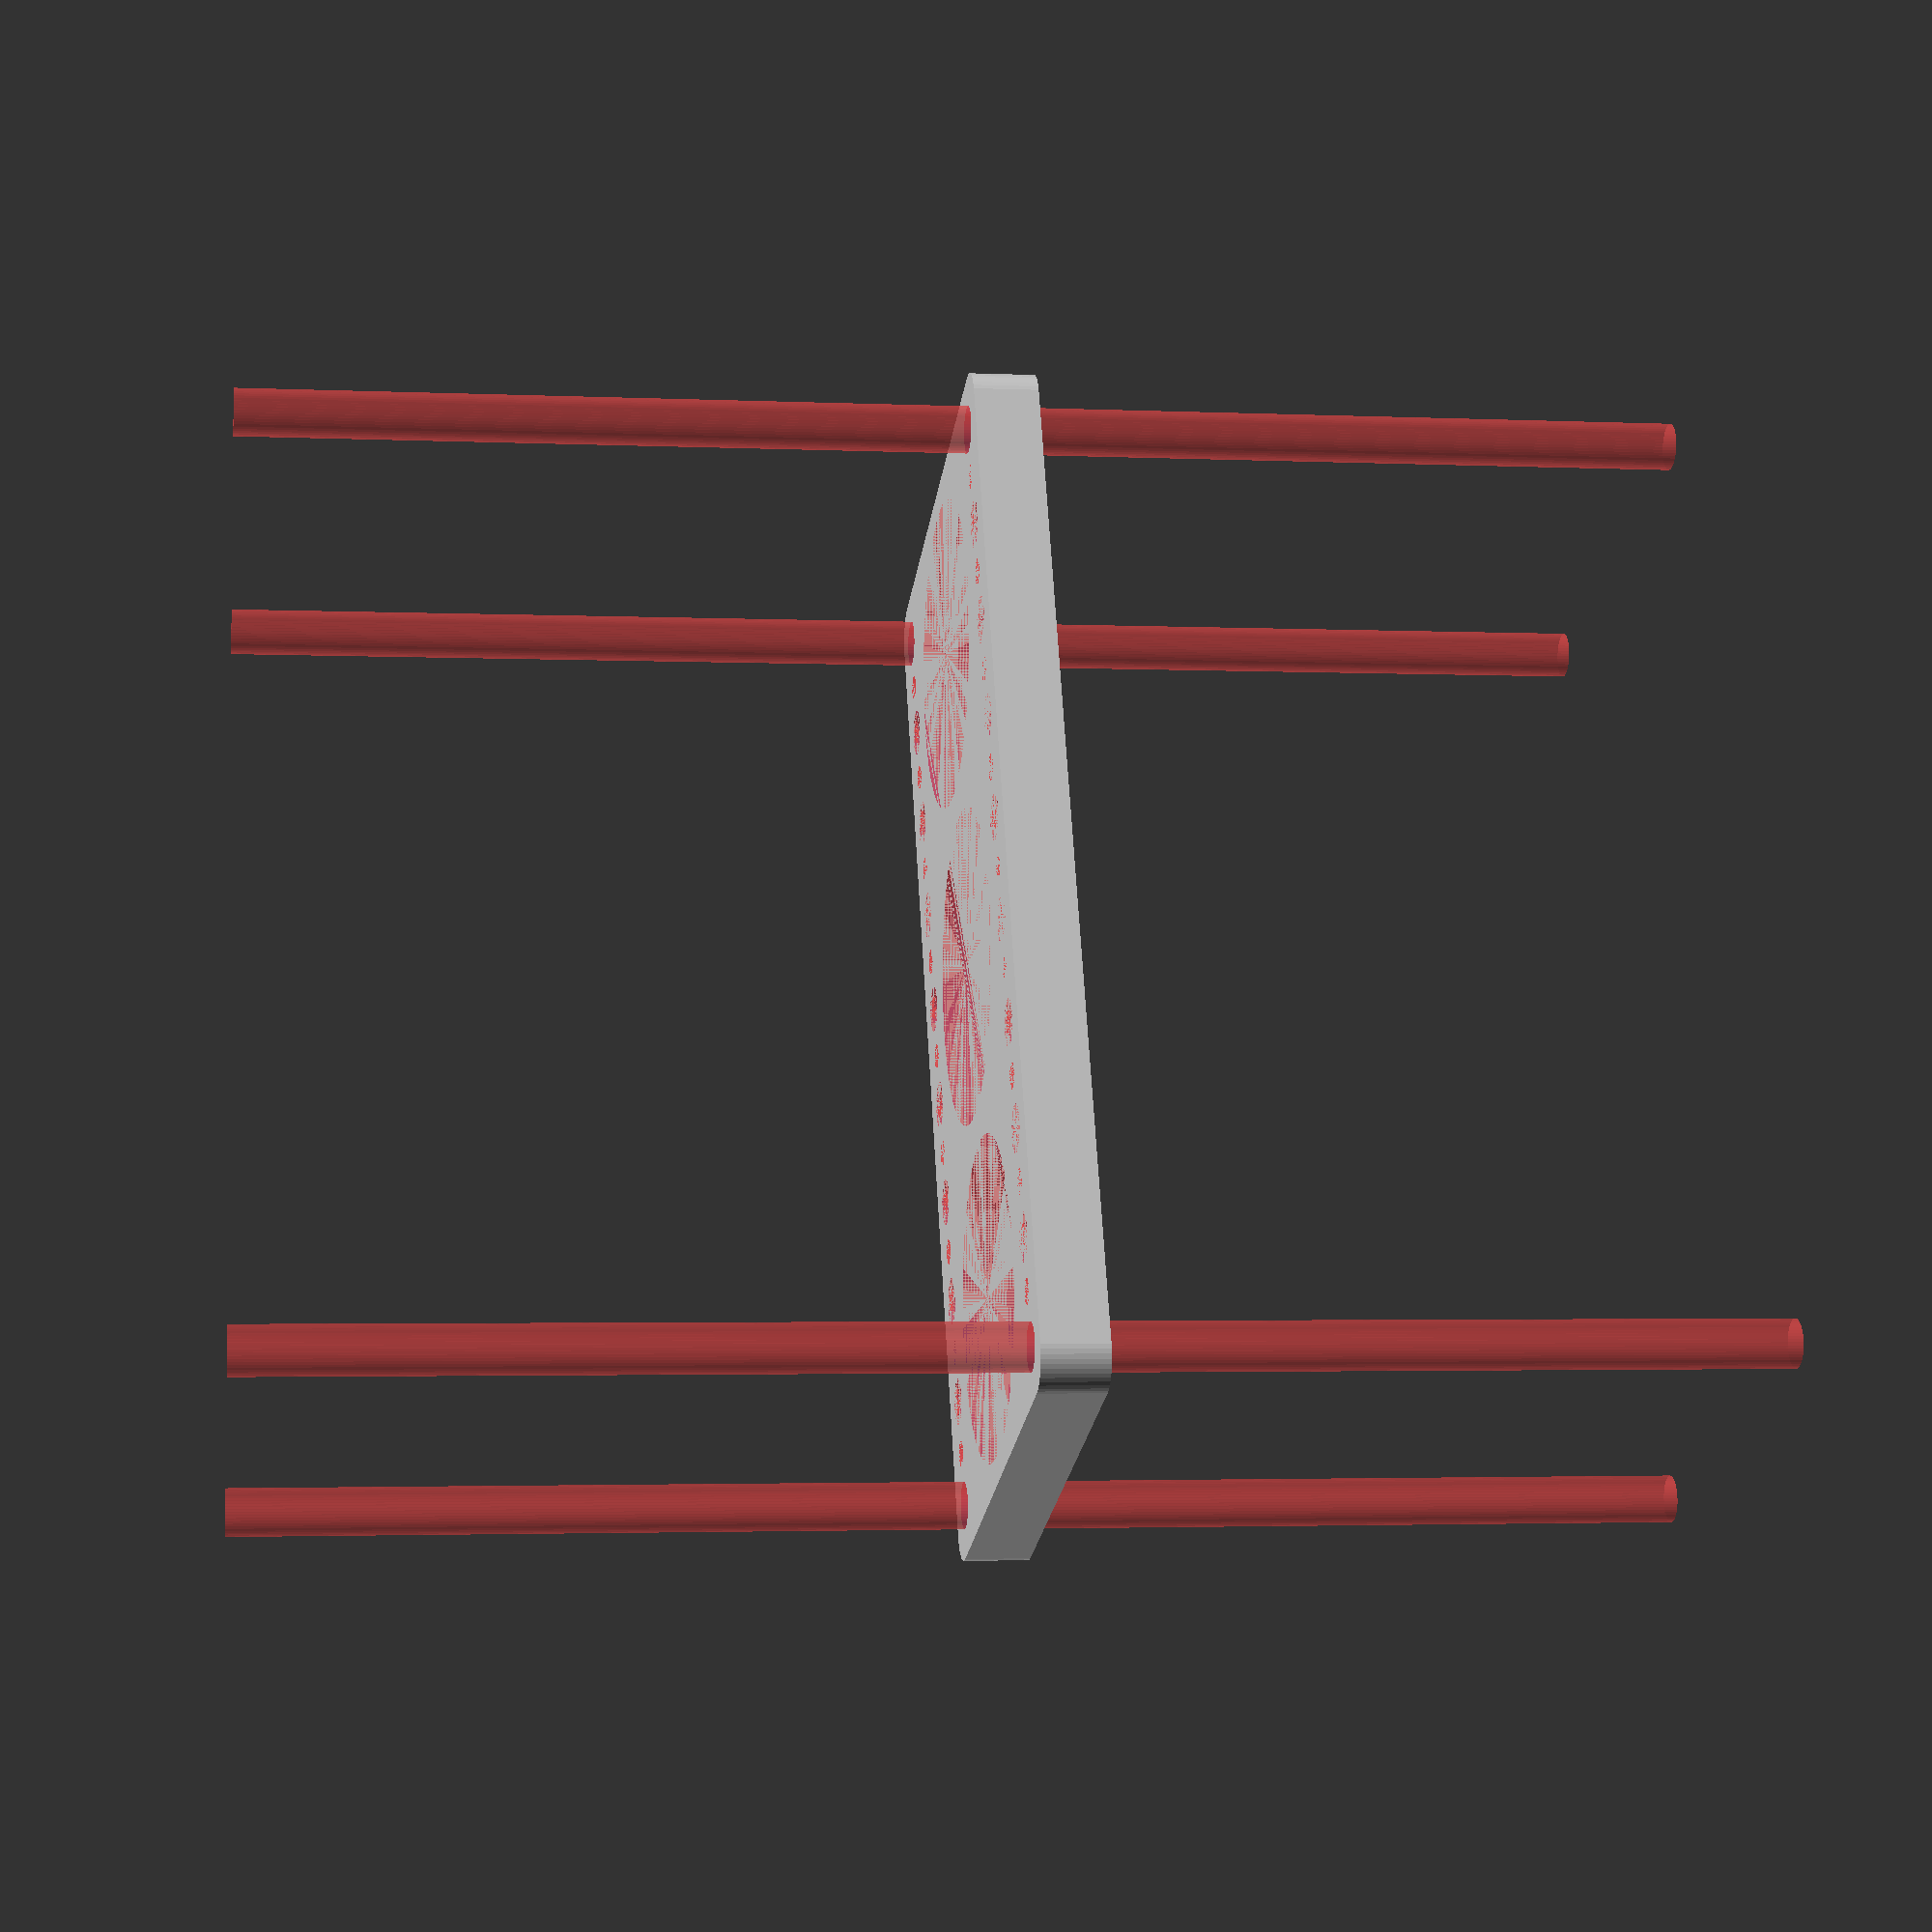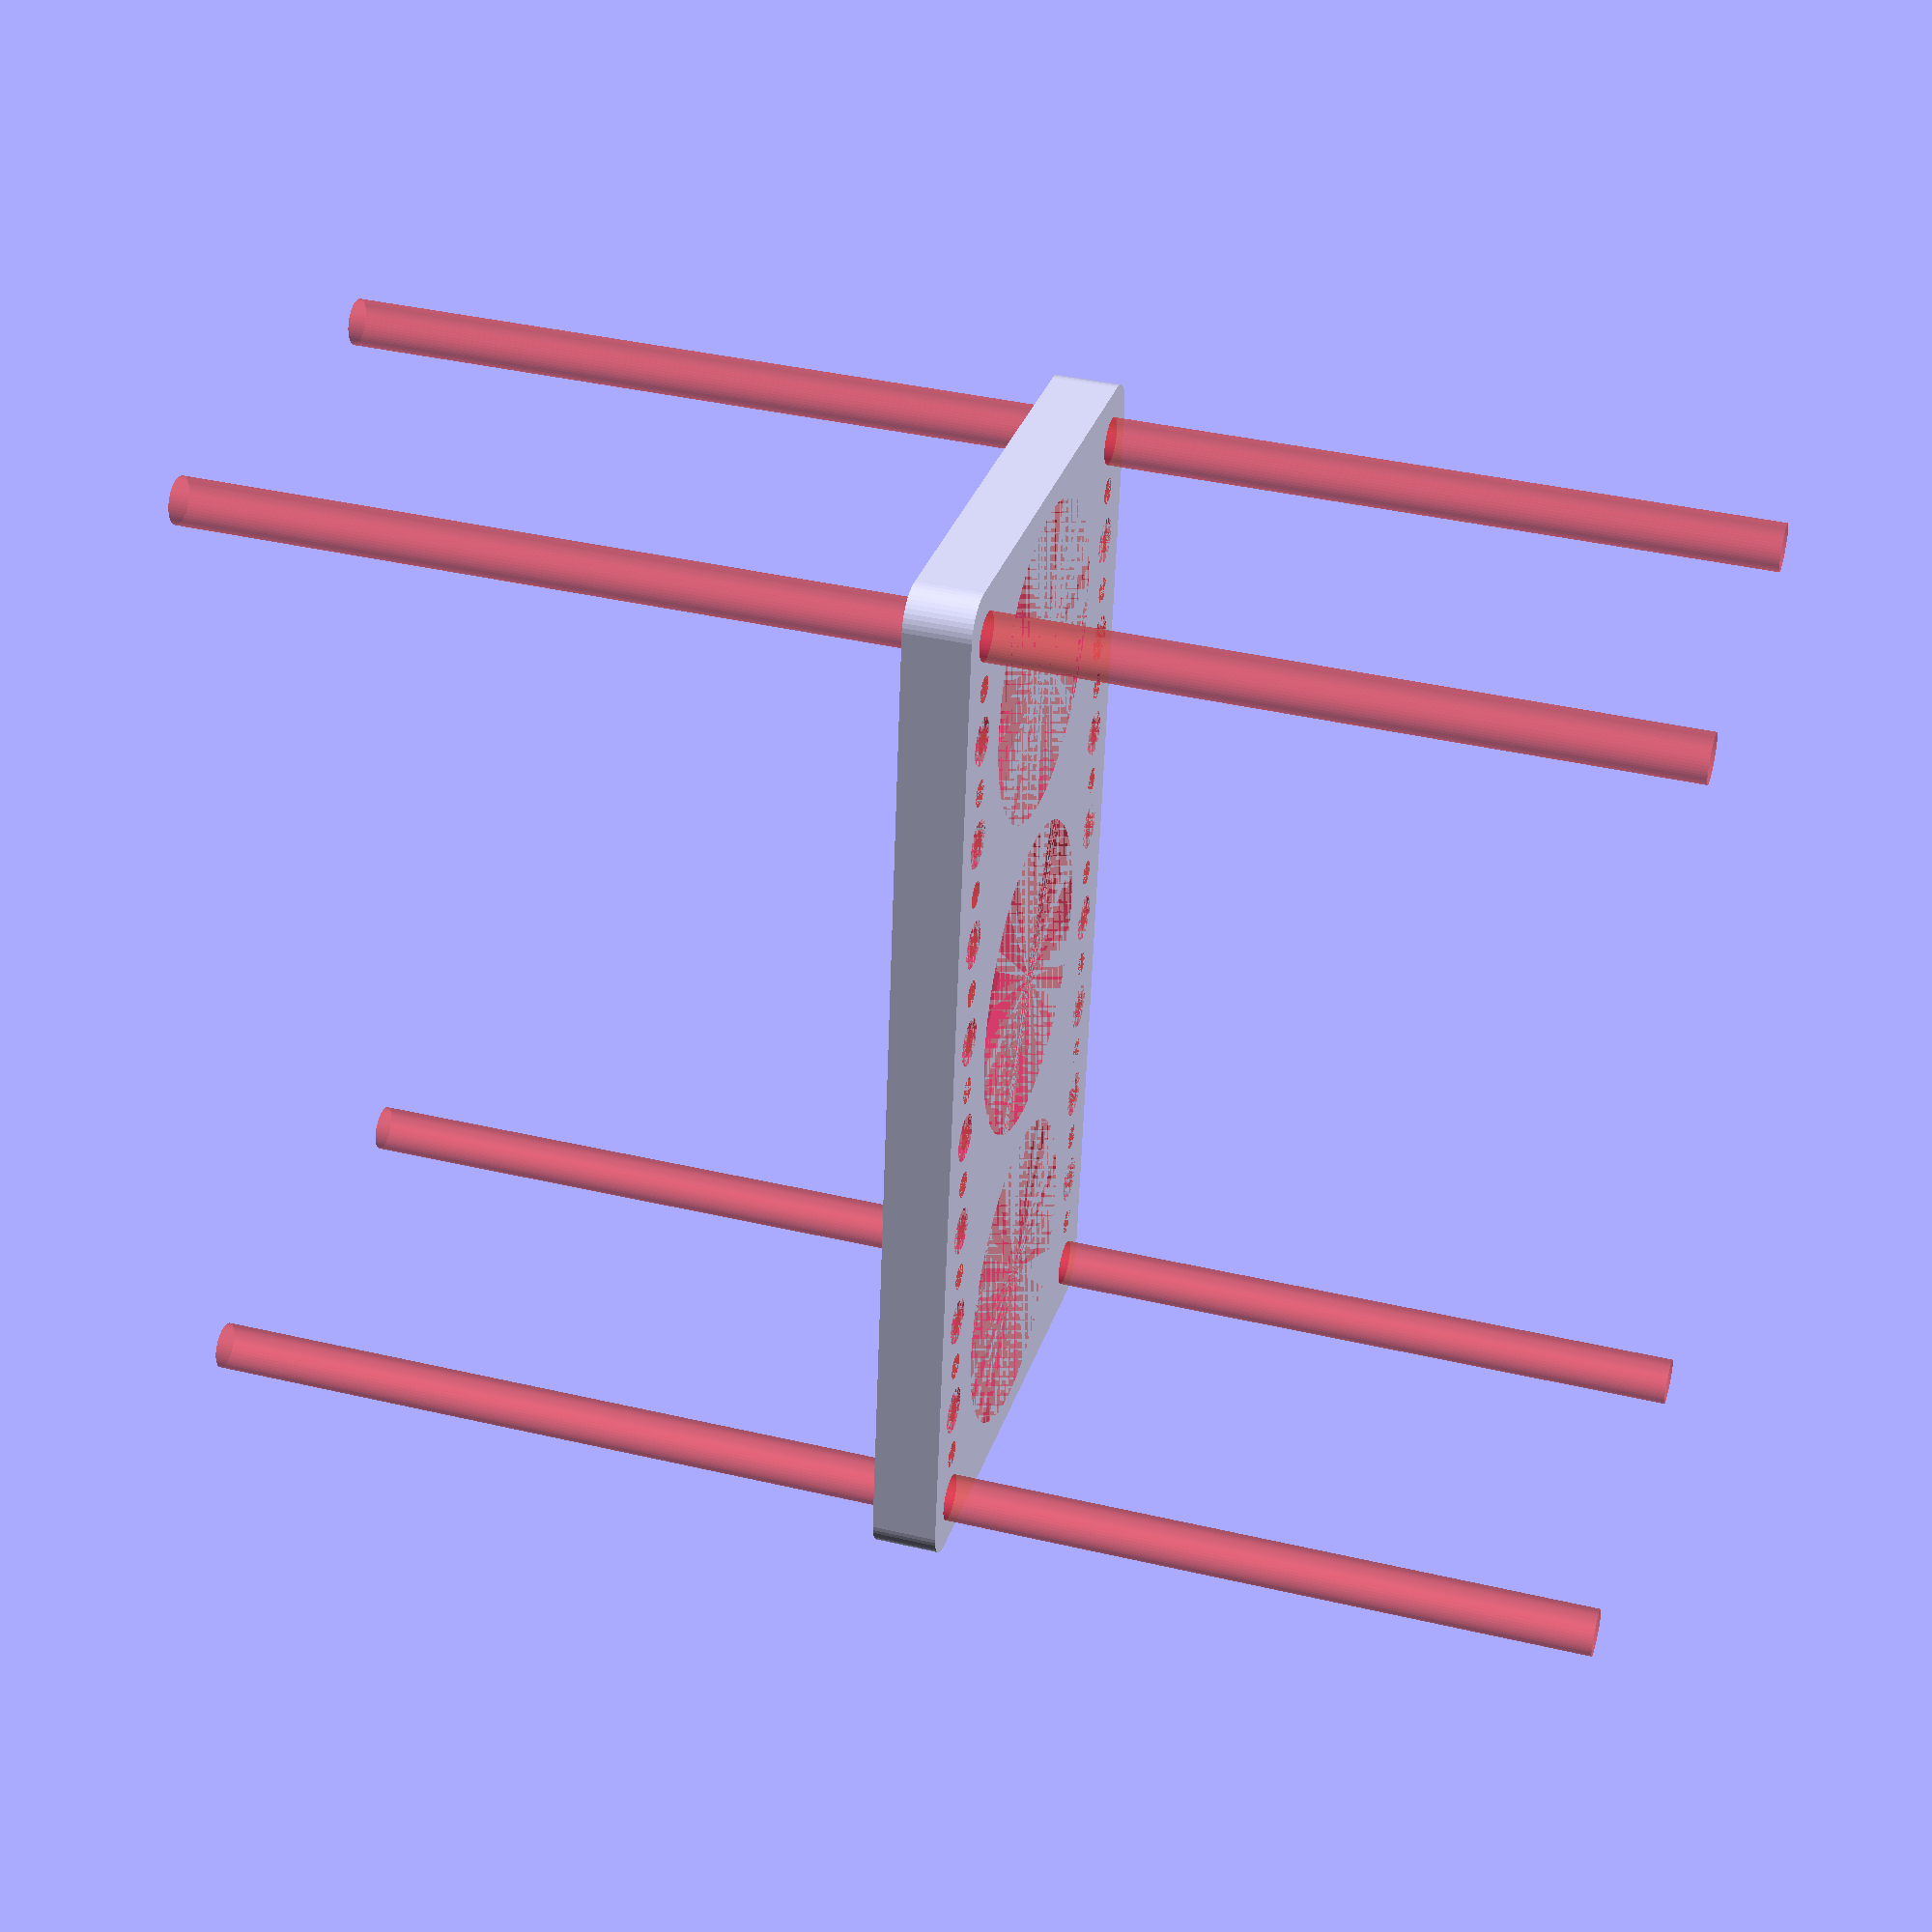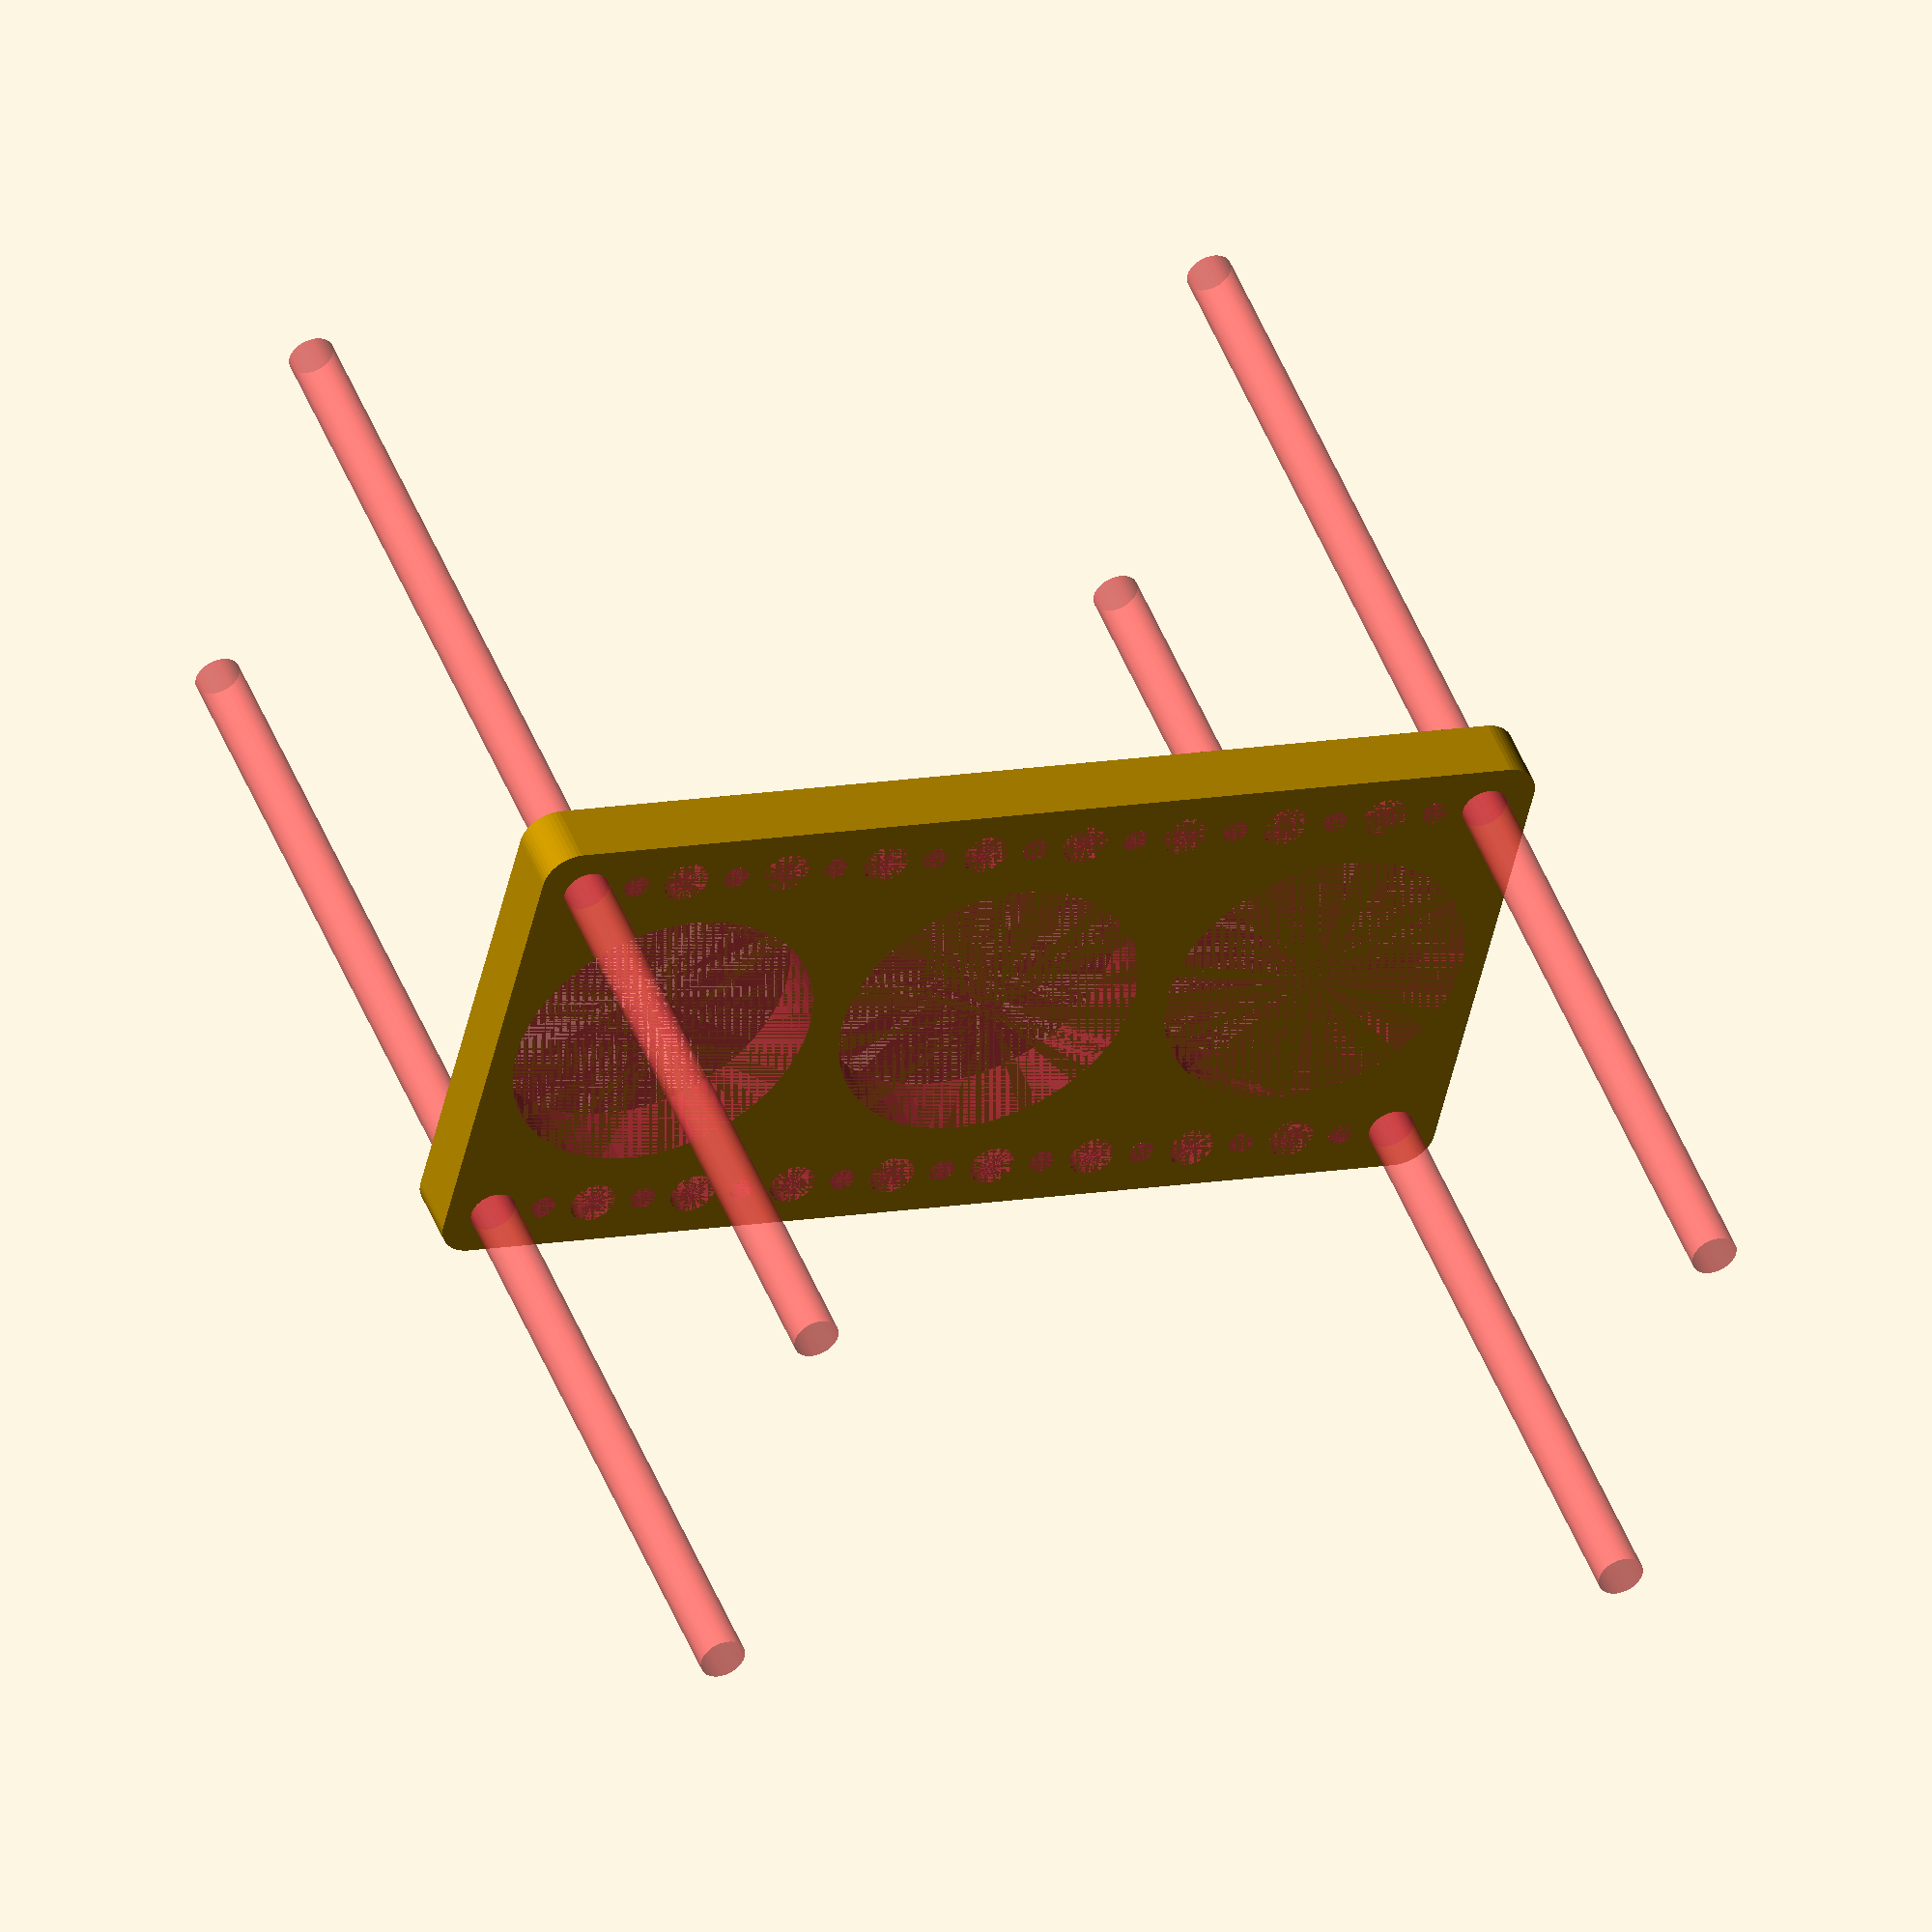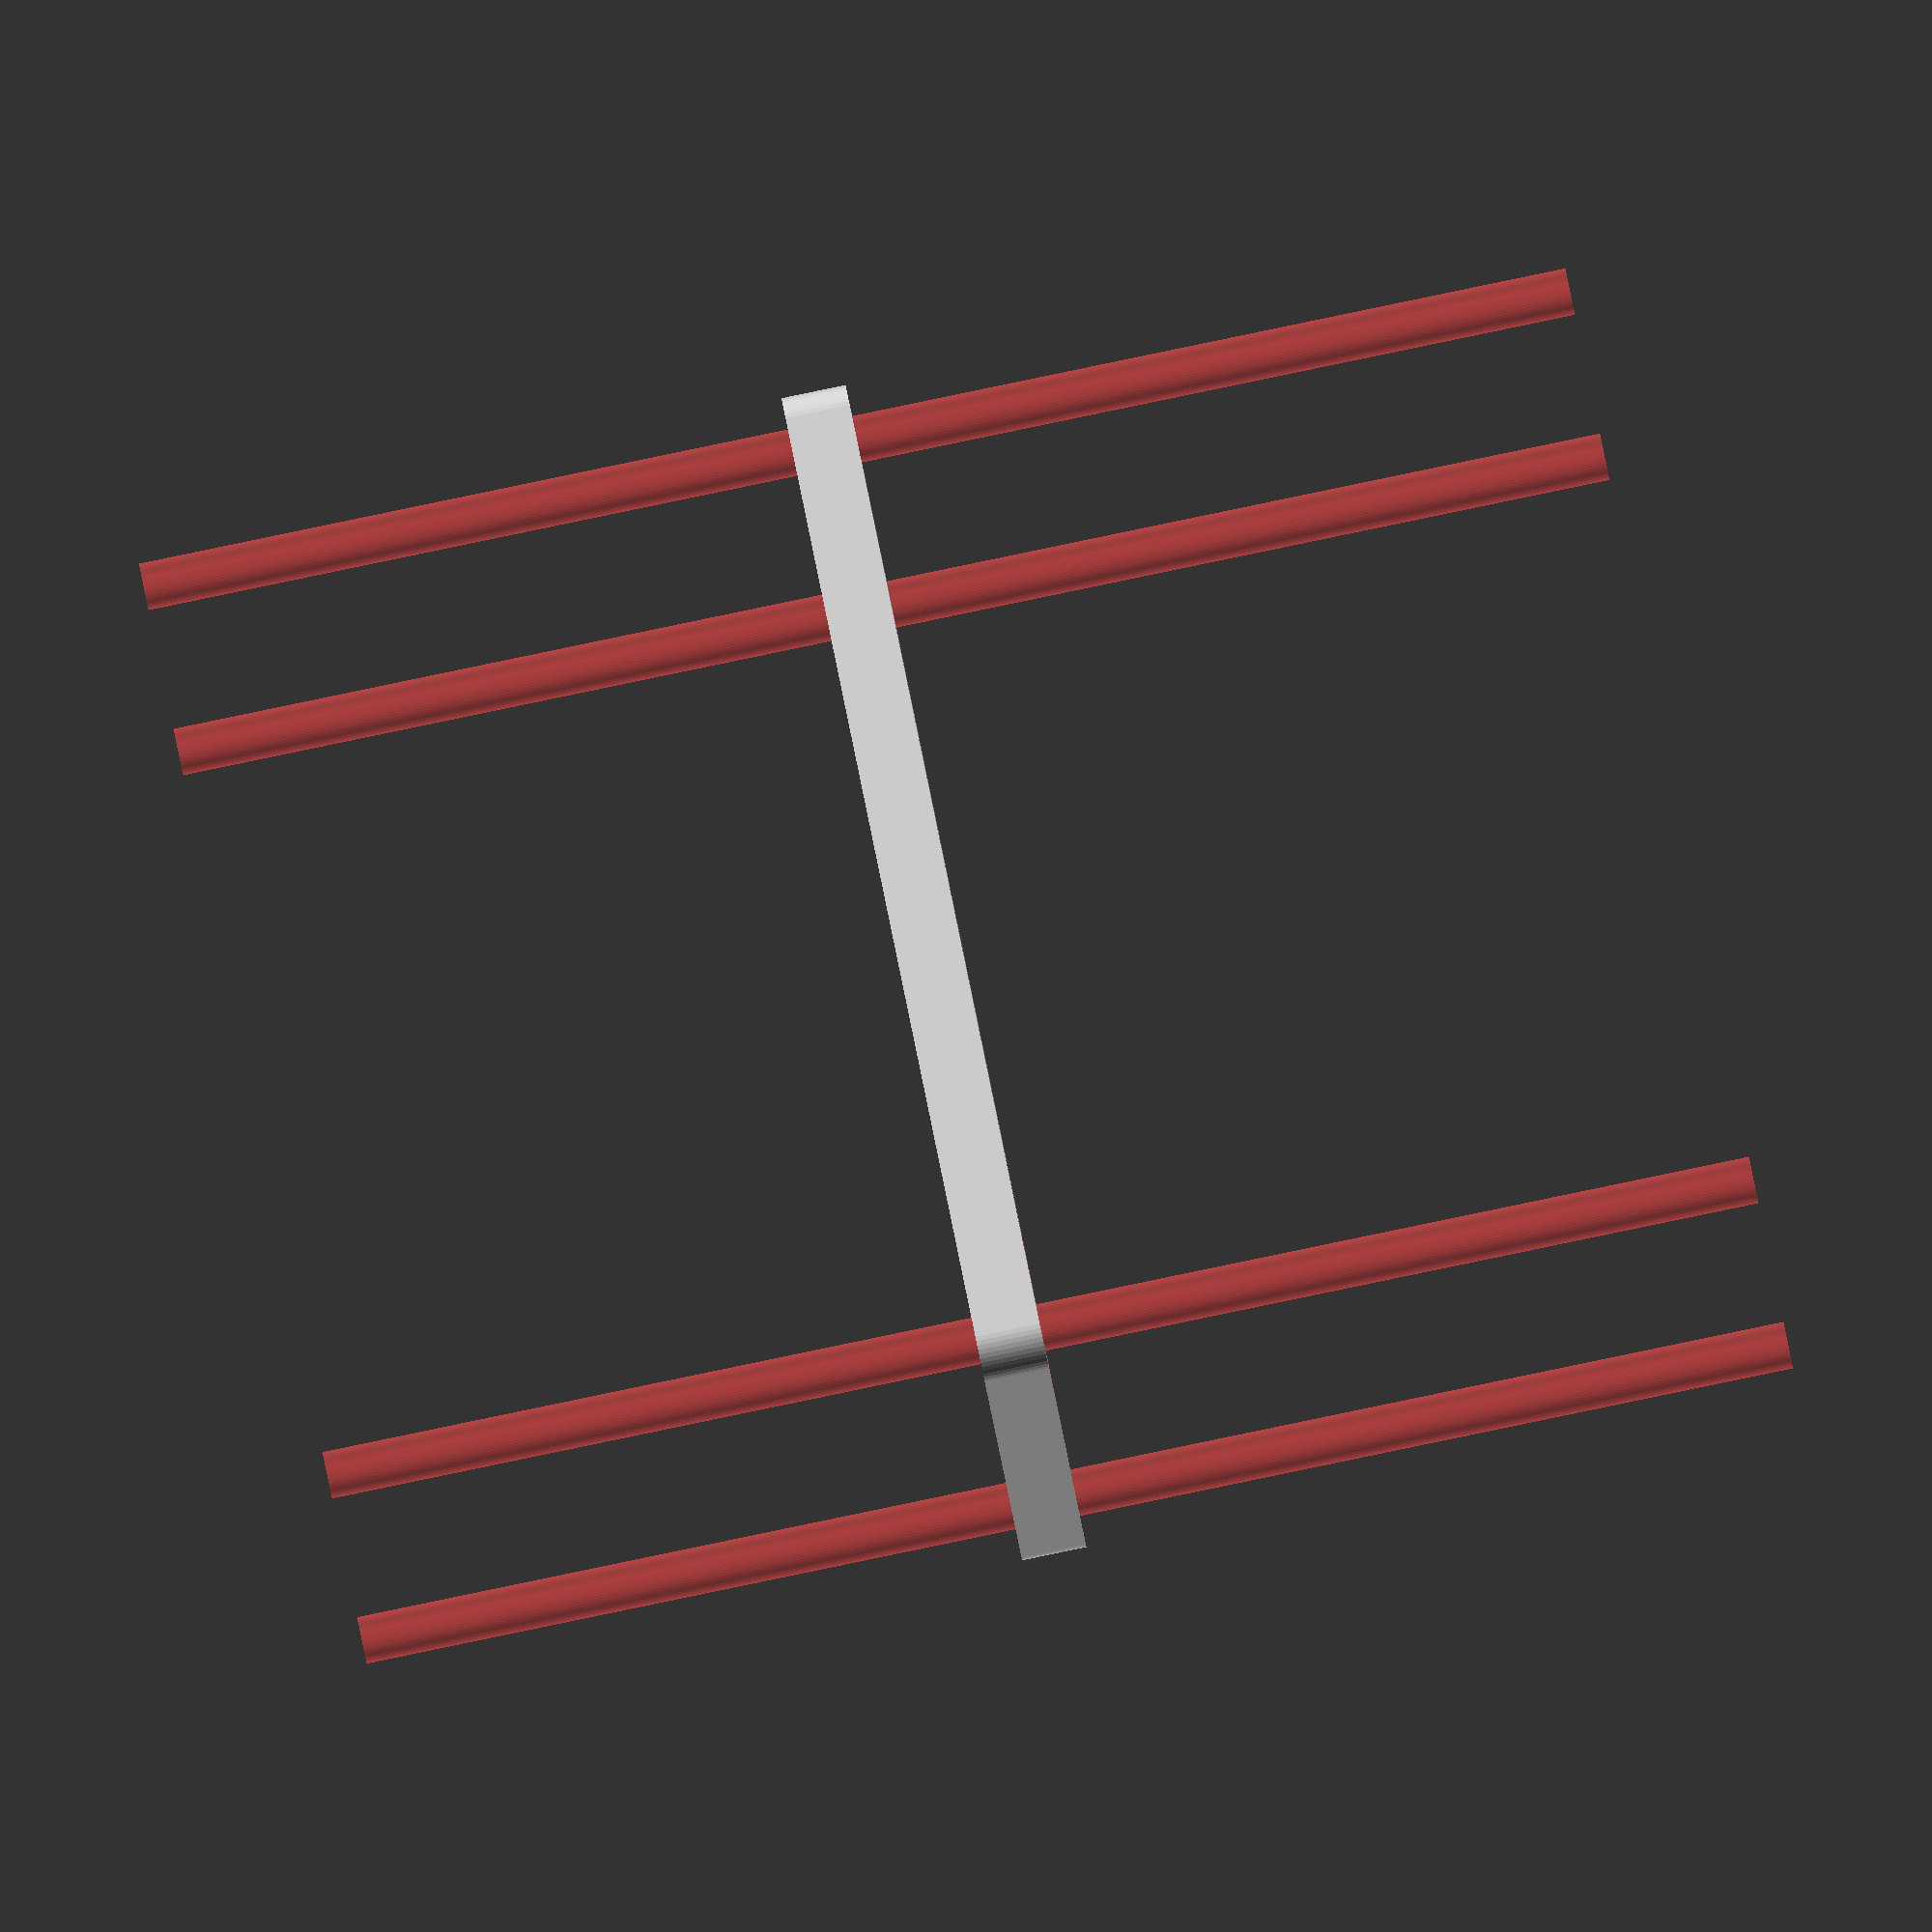
<openscad>
$fn = 50;


difference() {
	union() {
		hull() {
			translate(v = [-69.5000000000, 32.0000000000, 0]) {
				cylinder(h = 9, r = 5);
			}
			translate(v = [69.5000000000, 32.0000000000, 0]) {
				cylinder(h = 9, r = 5);
			}
			translate(v = [-69.5000000000, -32.0000000000, 0]) {
				cylinder(h = 9, r = 5);
			}
			translate(v = [69.5000000000, -32.0000000000, 0]) {
				cylinder(h = 9, r = 5);
			}
		}
	}
	union() {
		#translate(v = [-67.5000000000, 30.0000000000, 0]) {
			cylinder(h = 9, r = 3.2500000000);
		}
		#translate(v = [-52.5000000000, 30.0000000000, 0]) {
			cylinder(h = 9, r = 3.2500000000);
		}
		#translate(v = [-37.5000000000, 30.0000000000, 0]) {
			cylinder(h = 9, r = 3.2500000000);
		}
		#translate(v = [-22.5000000000, 30.0000000000, 0]) {
			cylinder(h = 9, r = 3.2500000000);
		}
		#translate(v = [-7.5000000000, 30.0000000000, 0]) {
			cylinder(h = 9, r = 3.2500000000);
		}
		#translate(v = [7.5000000000, 30.0000000000, 0]) {
			cylinder(h = 9, r = 3.2500000000);
		}
		#translate(v = [22.5000000000, 30.0000000000, 0]) {
			cylinder(h = 9, r = 3.2500000000);
		}
		#translate(v = [37.5000000000, 30.0000000000, 0]) {
			cylinder(h = 9, r = 3.2500000000);
		}
		#translate(v = [52.5000000000, 30.0000000000, 0]) {
			cylinder(h = 9, r = 3.2500000000);
		}
		#translate(v = [67.5000000000, 30.0000000000, 0]) {
			cylinder(h = 9, r = 3.2500000000);
		}
		#translate(v = [-67.5000000000, -30.0000000000, 0]) {
			cylinder(h = 9, r = 3.2500000000);
		}
		#translate(v = [-52.5000000000, -30.0000000000, 0]) {
			cylinder(h = 9, r = 3.2500000000);
		}
		#translate(v = [-37.5000000000, -30.0000000000, 0]) {
			cylinder(h = 9, r = 3.2500000000);
		}
		#translate(v = [-22.5000000000, -30.0000000000, 0]) {
			cylinder(h = 9, r = 3.2500000000);
		}
		#translate(v = [-7.5000000000, -30.0000000000, 0]) {
			cylinder(h = 9, r = 3.2500000000);
		}
		#translate(v = [7.5000000000, -30.0000000000, 0]) {
			cylinder(h = 9, r = 3.2500000000);
		}
		#translate(v = [22.5000000000, -30.0000000000, 0]) {
			cylinder(h = 9, r = 3.2500000000);
		}
		#translate(v = [37.5000000000, -30.0000000000, 0]) {
			cylinder(h = 9, r = 3.2500000000);
		}
		#translate(v = [52.5000000000, -30.0000000000, 0]) {
			cylinder(h = 9, r = 3.2500000000);
		}
		#translate(v = [67.5000000000, -30.0000000000, 0]) {
			cylinder(h = 9, r = 3.2500000000);
		}
		#translate(v = [-67.5000000000, -30.0000000000, -100.0000000000]) {
			cylinder(h = 200, r = 3.2500000000);
		}
		#translate(v = [-67.5000000000, 30.0000000000, -100.0000000000]) {
			cylinder(h = 200, r = 3.2500000000);
		}
		#translate(v = [67.5000000000, -30.0000000000, -100.0000000000]) {
			cylinder(h = 200, r = 3.2500000000);
		}
		#translate(v = [67.5000000000, 30.0000000000, -100.0000000000]) {
			cylinder(h = 200, r = 3.2500000000);
		}
		#translate(v = [-67.5000000000, 30.0000000000, 0]) {
			cylinder(h = 9, r = 1.8000000000);
		}
		#translate(v = [-60.0000000000, 30.0000000000, 0]) {
			cylinder(h = 9, r = 1.8000000000);
		}
		#translate(v = [-52.5000000000, 30.0000000000, 0]) {
			cylinder(h = 9, r = 1.8000000000);
		}
		#translate(v = [-45.0000000000, 30.0000000000, 0]) {
			cylinder(h = 9, r = 1.8000000000);
		}
		#translate(v = [-37.5000000000, 30.0000000000, 0]) {
			cylinder(h = 9, r = 1.8000000000);
		}
		#translate(v = [-30.0000000000, 30.0000000000, 0]) {
			cylinder(h = 9, r = 1.8000000000);
		}
		#translate(v = [-22.5000000000, 30.0000000000, 0]) {
			cylinder(h = 9, r = 1.8000000000);
		}
		#translate(v = [-15.0000000000, 30.0000000000, 0]) {
			cylinder(h = 9, r = 1.8000000000);
		}
		#translate(v = [-7.5000000000, 30.0000000000, 0]) {
			cylinder(h = 9, r = 1.8000000000);
		}
		#translate(v = [0.0000000000, 30.0000000000, 0]) {
			cylinder(h = 9, r = 1.8000000000);
		}
		#translate(v = [7.5000000000, 30.0000000000, 0]) {
			cylinder(h = 9, r = 1.8000000000);
		}
		#translate(v = [15.0000000000, 30.0000000000, 0]) {
			cylinder(h = 9, r = 1.8000000000);
		}
		#translate(v = [22.5000000000, 30.0000000000, 0]) {
			cylinder(h = 9, r = 1.8000000000);
		}
		#translate(v = [30.0000000000, 30.0000000000, 0]) {
			cylinder(h = 9, r = 1.8000000000);
		}
		#translate(v = [37.5000000000, 30.0000000000, 0]) {
			cylinder(h = 9, r = 1.8000000000);
		}
		#translate(v = [45.0000000000, 30.0000000000, 0]) {
			cylinder(h = 9, r = 1.8000000000);
		}
		#translate(v = [52.5000000000, 30.0000000000, 0]) {
			cylinder(h = 9, r = 1.8000000000);
		}
		#translate(v = [60.0000000000, 30.0000000000, 0]) {
			cylinder(h = 9, r = 1.8000000000);
		}
		#translate(v = [67.5000000000, 30.0000000000, 0]) {
			cylinder(h = 9, r = 1.8000000000);
		}
		#translate(v = [-67.5000000000, -30.0000000000, 0]) {
			cylinder(h = 9, r = 1.8000000000);
		}
		#translate(v = [-60.0000000000, -30.0000000000, 0]) {
			cylinder(h = 9, r = 1.8000000000);
		}
		#translate(v = [-52.5000000000, -30.0000000000, 0]) {
			cylinder(h = 9, r = 1.8000000000);
		}
		#translate(v = [-45.0000000000, -30.0000000000, 0]) {
			cylinder(h = 9, r = 1.8000000000);
		}
		#translate(v = [-37.5000000000, -30.0000000000, 0]) {
			cylinder(h = 9, r = 1.8000000000);
		}
		#translate(v = [-30.0000000000, -30.0000000000, 0]) {
			cylinder(h = 9, r = 1.8000000000);
		}
		#translate(v = [-22.5000000000, -30.0000000000, 0]) {
			cylinder(h = 9, r = 1.8000000000);
		}
		#translate(v = [-15.0000000000, -30.0000000000, 0]) {
			cylinder(h = 9, r = 1.8000000000);
		}
		#translate(v = [-7.5000000000, -30.0000000000, 0]) {
			cylinder(h = 9, r = 1.8000000000);
		}
		#translate(v = [0.0000000000, -30.0000000000, 0]) {
			cylinder(h = 9, r = 1.8000000000);
		}
		#translate(v = [7.5000000000, -30.0000000000, 0]) {
			cylinder(h = 9, r = 1.8000000000);
		}
		#translate(v = [15.0000000000, -30.0000000000, 0]) {
			cylinder(h = 9, r = 1.8000000000);
		}
		#translate(v = [22.5000000000, -30.0000000000, 0]) {
			cylinder(h = 9, r = 1.8000000000);
		}
		#translate(v = [30.0000000000, -30.0000000000, 0]) {
			cylinder(h = 9, r = 1.8000000000);
		}
		#translate(v = [37.5000000000, -30.0000000000, 0]) {
			cylinder(h = 9, r = 1.8000000000);
		}
		#translate(v = [45.0000000000, -30.0000000000, 0]) {
			cylinder(h = 9, r = 1.8000000000);
		}
		#translate(v = [52.5000000000, -30.0000000000, 0]) {
			cylinder(h = 9, r = 1.8000000000);
		}
		#translate(v = [60.0000000000, -30.0000000000, 0]) {
			cylinder(h = 9, r = 1.8000000000);
		}
		#translate(v = [67.5000000000, -30.0000000000, 0]) {
			cylinder(h = 9, r = 1.8000000000);
		}
		#translate(v = [-67.5000000000, 30.0000000000, 0]) {
			cylinder(h = 9, r = 1.8000000000);
		}
		#translate(v = [-60.0000000000, 30.0000000000, 0]) {
			cylinder(h = 9, r = 1.8000000000);
		}
		#translate(v = [-52.5000000000, 30.0000000000, 0]) {
			cylinder(h = 9, r = 1.8000000000);
		}
		#translate(v = [-45.0000000000, 30.0000000000, 0]) {
			cylinder(h = 9, r = 1.8000000000);
		}
		#translate(v = [-37.5000000000, 30.0000000000, 0]) {
			cylinder(h = 9, r = 1.8000000000);
		}
		#translate(v = [-30.0000000000, 30.0000000000, 0]) {
			cylinder(h = 9, r = 1.8000000000);
		}
		#translate(v = [-22.5000000000, 30.0000000000, 0]) {
			cylinder(h = 9, r = 1.8000000000);
		}
		#translate(v = [-15.0000000000, 30.0000000000, 0]) {
			cylinder(h = 9, r = 1.8000000000);
		}
		#translate(v = [-7.5000000000, 30.0000000000, 0]) {
			cylinder(h = 9, r = 1.8000000000);
		}
		#translate(v = [0.0000000000, 30.0000000000, 0]) {
			cylinder(h = 9, r = 1.8000000000);
		}
		#translate(v = [7.5000000000, 30.0000000000, 0]) {
			cylinder(h = 9, r = 1.8000000000);
		}
		#translate(v = [15.0000000000, 30.0000000000, 0]) {
			cylinder(h = 9, r = 1.8000000000);
		}
		#translate(v = [22.5000000000, 30.0000000000, 0]) {
			cylinder(h = 9, r = 1.8000000000);
		}
		#translate(v = [30.0000000000, 30.0000000000, 0]) {
			cylinder(h = 9, r = 1.8000000000);
		}
		#translate(v = [37.5000000000, 30.0000000000, 0]) {
			cylinder(h = 9, r = 1.8000000000);
		}
		#translate(v = [45.0000000000, 30.0000000000, 0]) {
			cylinder(h = 9, r = 1.8000000000);
		}
		#translate(v = [52.5000000000, 30.0000000000, 0]) {
			cylinder(h = 9, r = 1.8000000000);
		}
		#translate(v = [60.0000000000, 30.0000000000, 0]) {
			cylinder(h = 9, r = 1.8000000000);
		}
		#translate(v = [67.5000000000, 30.0000000000, 0]) {
			cylinder(h = 9, r = 1.8000000000);
		}
		#translate(v = [-67.5000000000, -30.0000000000, 0]) {
			cylinder(h = 9, r = 1.8000000000);
		}
		#translate(v = [-60.0000000000, -30.0000000000, 0]) {
			cylinder(h = 9, r = 1.8000000000);
		}
		#translate(v = [-52.5000000000, -30.0000000000, 0]) {
			cylinder(h = 9, r = 1.8000000000);
		}
		#translate(v = [-45.0000000000, -30.0000000000, 0]) {
			cylinder(h = 9, r = 1.8000000000);
		}
		#translate(v = [-37.5000000000, -30.0000000000, 0]) {
			cylinder(h = 9, r = 1.8000000000);
		}
		#translate(v = [-30.0000000000, -30.0000000000, 0]) {
			cylinder(h = 9, r = 1.8000000000);
		}
		#translate(v = [-22.5000000000, -30.0000000000, 0]) {
			cylinder(h = 9, r = 1.8000000000);
		}
		#translate(v = [-15.0000000000, -30.0000000000, 0]) {
			cylinder(h = 9, r = 1.8000000000);
		}
		#translate(v = [-7.5000000000, -30.0000000000, 0]) {
			cylinder(h = 9, r = 1.8000000000);
		}
		#translate(v = [0.0000000000, -30.0000000000, 0]) {
			cylinder(h = 9, r = 1.8000000000);
		}
		#translate(v = [7.5000000000, -30.0000000000, 0]) {
			cylinder(h = 9, r = 1.8000000000);
		}
		#translate(v = [15.0000000000, -30.0000000000, 0]) {
			cylinder(h = 9, r = 1.8000000000);
		}
		#translate(v = [22.5000000000, -30.0000000000, 0]) {
			cylinder(h = 9, r = 1.8000000000);
		}
		#translate(v = [30.0000000000, -30.0000000000, 0]) {
			cylinder(h = 9, r = 1.8000000000);
		}
		#translate(v = [37.5000000000, -30.0000000000, 0]) {
			cylinder(h = 9, r = 1.8000000000);
		}
		#translate(v = [45.0000000000, -30.0000000000, 0]) {
			cylinder(h = 9, r = 1.8000000000);
		}
		#translate(v = [52.5000000000, -30.0000000000, 0]) {
			cylinder(h = 9, r = 1.8000000000);
		}
		#translate(v = [60.0000000000, -30.0000000000, 0]) {
			cylinder(h = 9, r = 1.8000000000);
		}
		#translate(v = [67.5000000000, -30.0000000000, 0]) {
			cylinder(h = 9, r = 1.8000000000);
		}
		#translate(v = [-67.5000000000, 30.0000000000, 0]) {
			cylinder(h = 9, r = 1.8000000000);
		}
		#translate(v = [-60.0000000000, 30.0000000000, 0]) {
			cylinder(h = 9, r = 1.8000000000);
		}
		#translate(v = [-52.5000000000, 30.0000000000, 0]) {
			cylinder(h = 9, r = 1.8000000000);
		}
		#translate(v = [-45.0000000000, 30.0000000000, 0]) {
			cylinder(h = 9, r = 1.8000000000);
		}
		#translate(v = [-37.5000000000, 30.0000000000, 0]) {
			cylinder(h = 9, r = 1.8000000000);
		}
		#translate(v = [-30.0000000000, 30.0000000000, 0]) {
			cylinder(h = 9, r = 1.8000000000);
		}
		#translate(v = [-22.5000000000, 30.0000000000, 0]) {
			cylinder(h = 9, r = 1.8000000000);
		}
		#translate(v = [-15.0000000000, 30.0000000000, 0]) {
			cylinder(h = 9, r = 1.8000000000);
		}
		#translate(v = [-7.5000000000, 30.0000000000, 0]) {
			cylinder(h = 9, r = 1.8000000000);
		}
		#translate(v = [0.0000000000, 30.0000000000, 0]) {
			cylinder(h = 9, r = 1.8000000000);
		}
		#translate(v = [7.5000000000, 30.0000000000, 0]) {
			cylinder(h = 9, r = 1.8000000000);
		}
		#translate(v = [15.0000000000, 30.0000000000, 0]) {
			cylinder(h = 9, r = 1.8000000000);
		}
		#translate(v = [22.5000000000, 30.0000000000, 0]) {
			cylinder(h = 9, r = 1.8000000000);
		}
		#translate(v = [30.0000000000, 30.0000000000, 0]) {
			cylinder(h = 9, r = 1.8000000000);
		}
		#translate(v = [37.5000000000, 30.0000000000, 0]) {
			cylinder(h = 9, r = 1.8000000000);
		}
		#translate(v = [45.0000000000, 30.0000000000, 0]) {
			cylinder(h = 9, r = 1.8000000000);
		}
		#translate(v = [52.5000000000, 30.0000000000, 0]) {
			cylinder(h = 9, r = 1.8000000000);
		}
		#translate(v = [60.0000000000, 30.0000000000, 0]) {
			cylinder(h = 9, r = 1.8000000000);
		}
		#translate(v = [67.5000000000, 30.0000000000, 0]) {
			cylinder(h = 9, r = 1.8000000000);
		}
		#translate(v = [-67.5000000000, -30.0000000000, 0]) {
			cylinder(h = 9, r = 1.8000000000);
		}
		#translate(v = [-60.0000000000, -30.0000000000, 0]) {
			cylinder(h = 9, r = 1.8000000000);
		}
		#translate(v = [-52.5000000000, -30.0000000000, 0]) {
			cylinder(h = 9, r = 1.8000000000);
		}
		#translate(v = [-45.0000000000, -30.0000000000, 0]) {
			cylinder(h = 9, r = 1.8000000000);
		}
		#translate(v = [-37.5000000000, -30.0000000000, 0]) {
			cylinder(h = 9, r = 1.8000000000);
		}
		#translate(v = [-30.0000000000, -30.0000000000, 0]) {
			cylinder(h = 9, r = 1.8000000000);
		}
		#translate(v = [-22.5000000000, -30.0000000000, 0]) {
			cylinder(h = 9, r = 1.8000000000);
		}
		#translate(v = [-15.0000000000, -30.0000000000, 0]) {
			cylinder(h = 9, r = 1.8000000000);
		}
		#translate(v = [-7.5000000000, -30.0000000000, 0]) {
			cylinder(h = 9, r = 1.8000000000);
		}
		#translate(v = [0.0000000000, -30.0000000000, 0]) {
			cylinder(h = 9, r = 1.8000000000);
		}
		#translate(v = [7.5000000000, -30.0000000000, 0]) {
			cylinder(h = 9, r = 1.8000000000);
		}
		#translate(v = [15.0000000000, -30.0000000000, 0]) {
			cylinder(h = 9, r = 1.8000000000);
		}
		#translate(v = [22.5000000000, -30.0000000000, 0]) {
			cylinder(h = 9, r = 1.8000000000);
		}
		#translate(v = [30.0000000000, -30.0000000000, 0]) {
			cylinder(h = 9, r = 1.8000000000);
		}
		#translate(v = [37.5000000000, -30.0000000000, 0]) {
			cylinder(h = 9, r = 1.8000000000);
		}
		#translate(v = [45.0000000000, -30.0000000000, 0]) {
			cylinder(h = 9, r = 1.8000000000);
		}
		#translate(v = [52.5000000000, -30.0000000000, 0]) {
			cylinder(h = 9, r = 1.8000000000);
		}
		#translate(v = [60.0000000000, -30.0000000000, 0]) {
			cylinder(h = 9, r = 1.8000000000);
		}
		#translate(v = [67.5000000000, -30.0000000000, 0]) {
			cylinder(h = 9, r = 1.8000000000);
		}
		#translate(v = [-49.0000000000, 0, 0]) {
			cylinder(h = 9, r = 22.0000000000);
		}
		#cylinder(h = 9, r = 22.0000000000);
		#translate(v = [49.0000000000, 0, 0]) {
			cylinder(h = 9, r = 22.0000000000);
		}
	}
}
</openscad>
<views>
elev=2.8 azim=112.8 roll=261.3 proj=p view=solid
elev=321.5 azim=97.2 roll=286.5 proj=p view=wireframe
elev=134.0 azim=13.2 roll=200.3 proj=o view=wireframe
elev=89.7 azim=157.0 roll=101.7 proj=o view=solid
</views>
